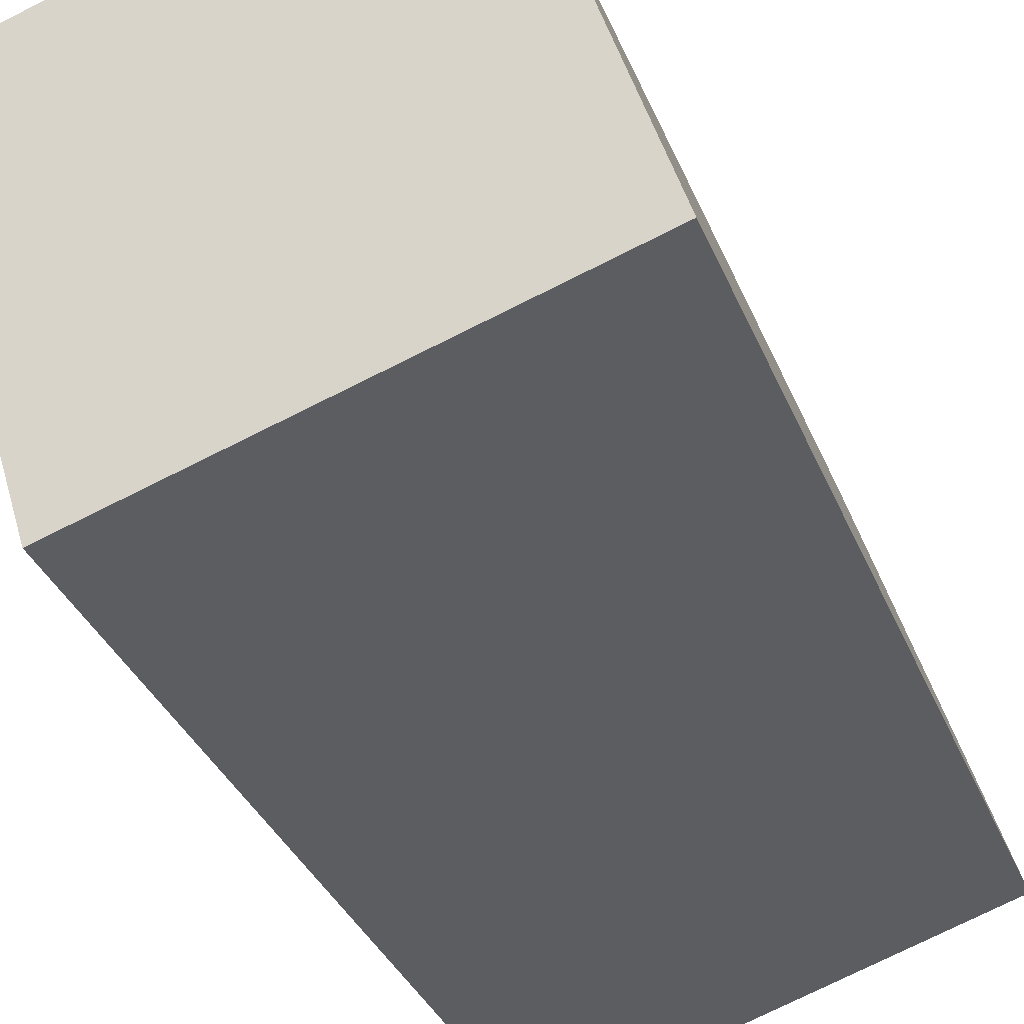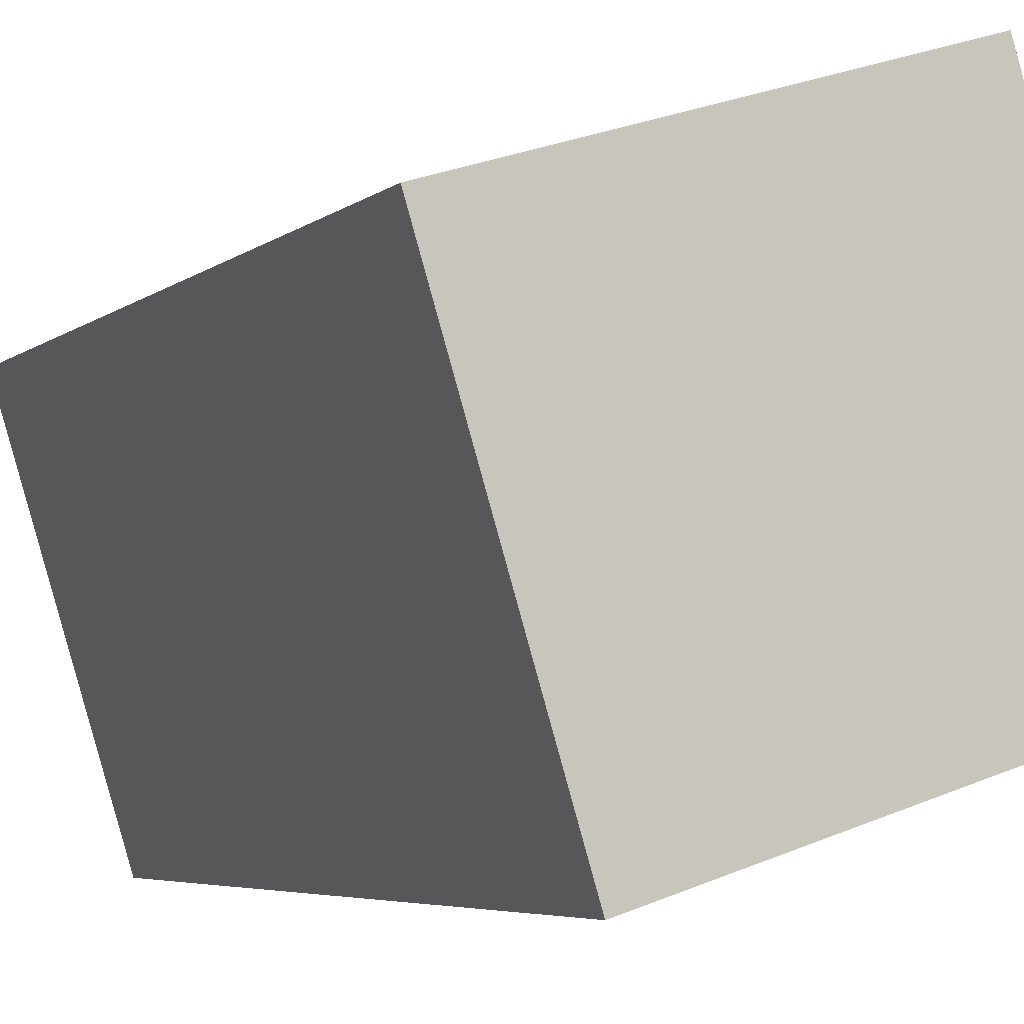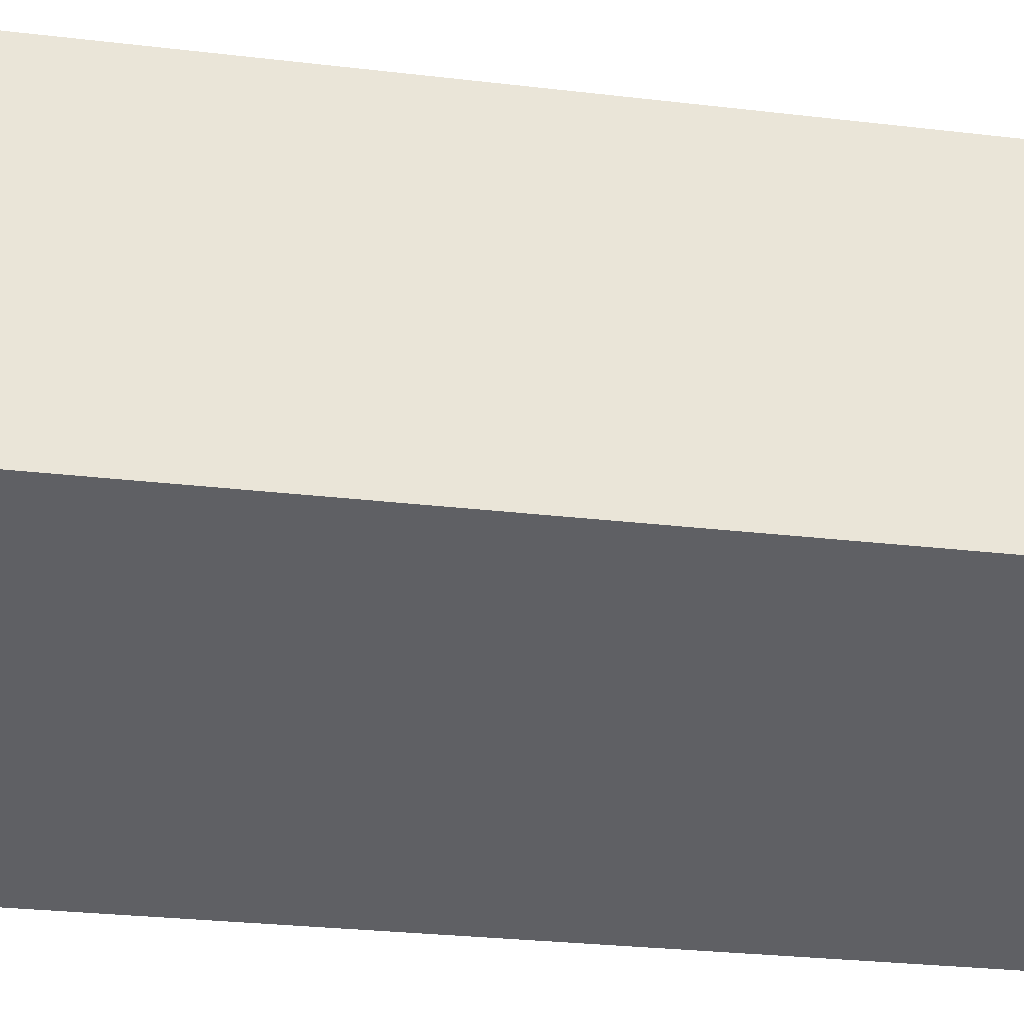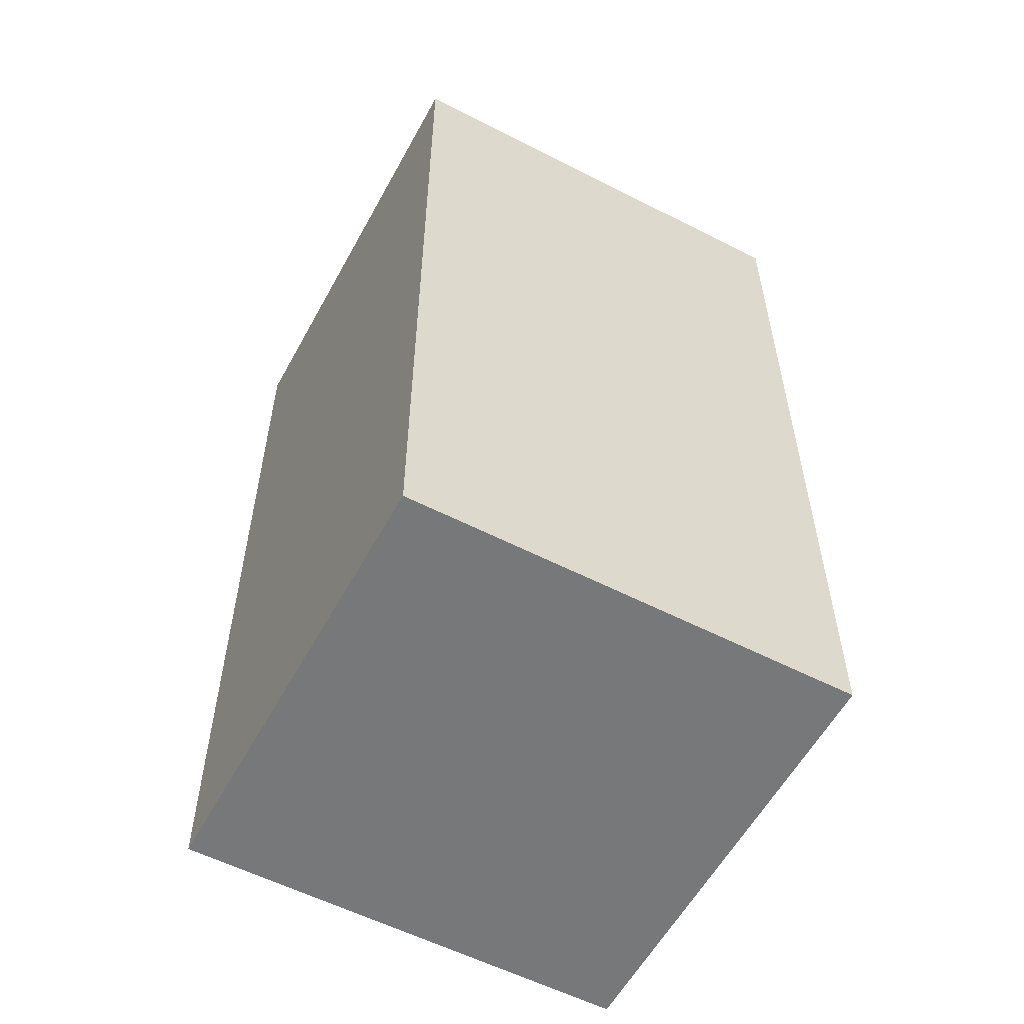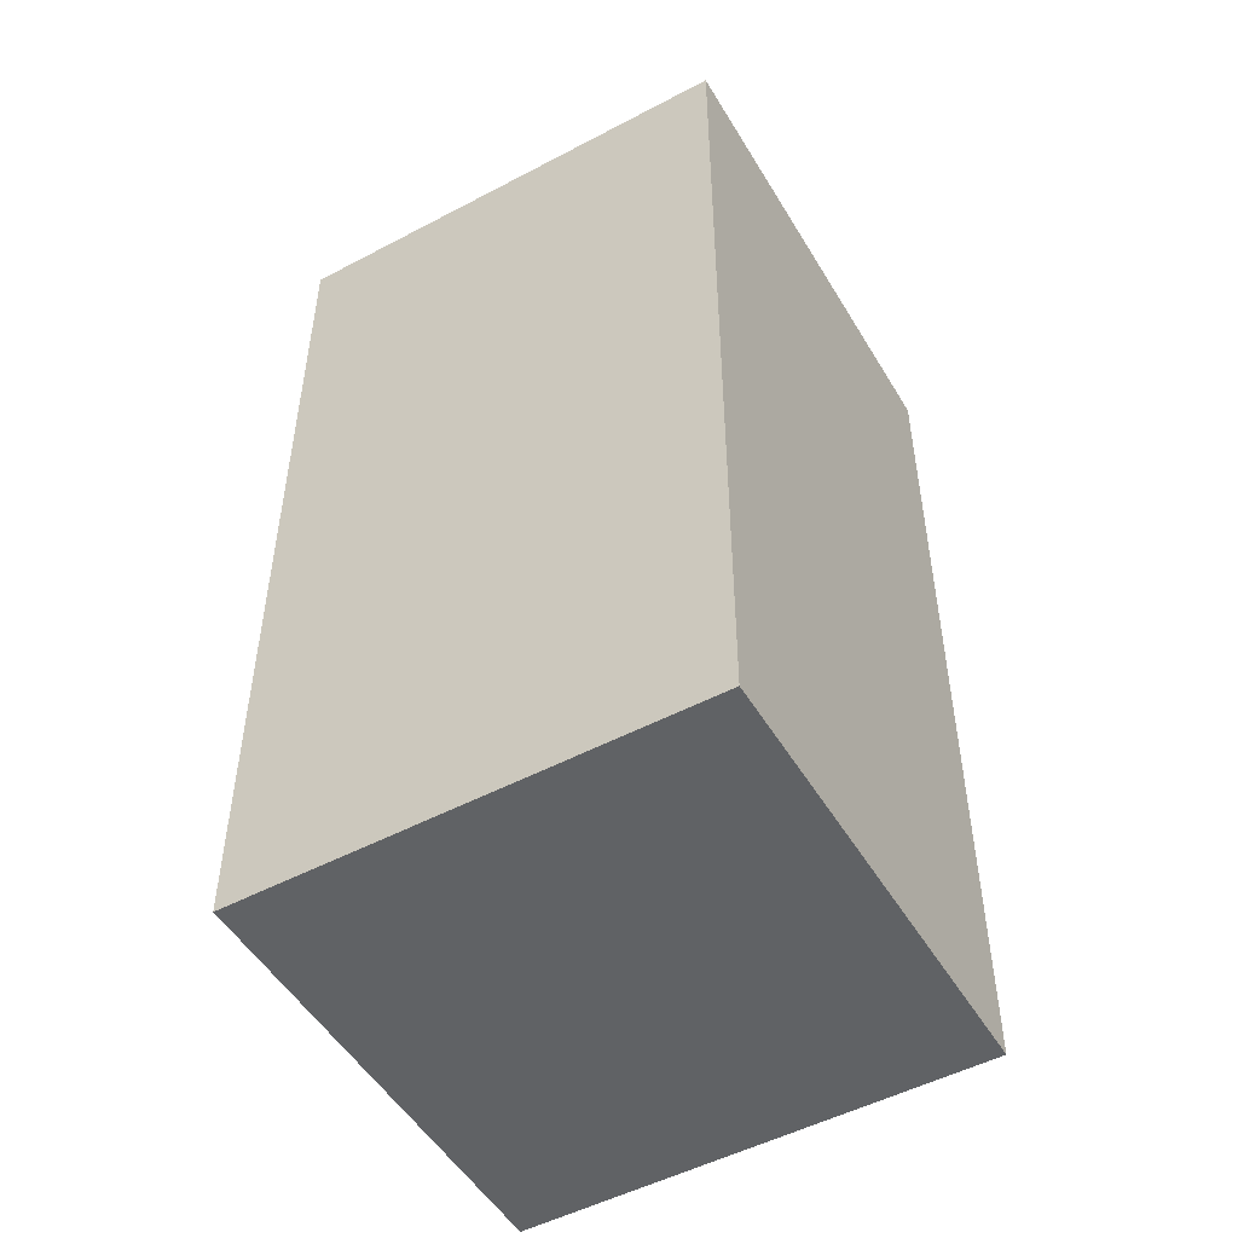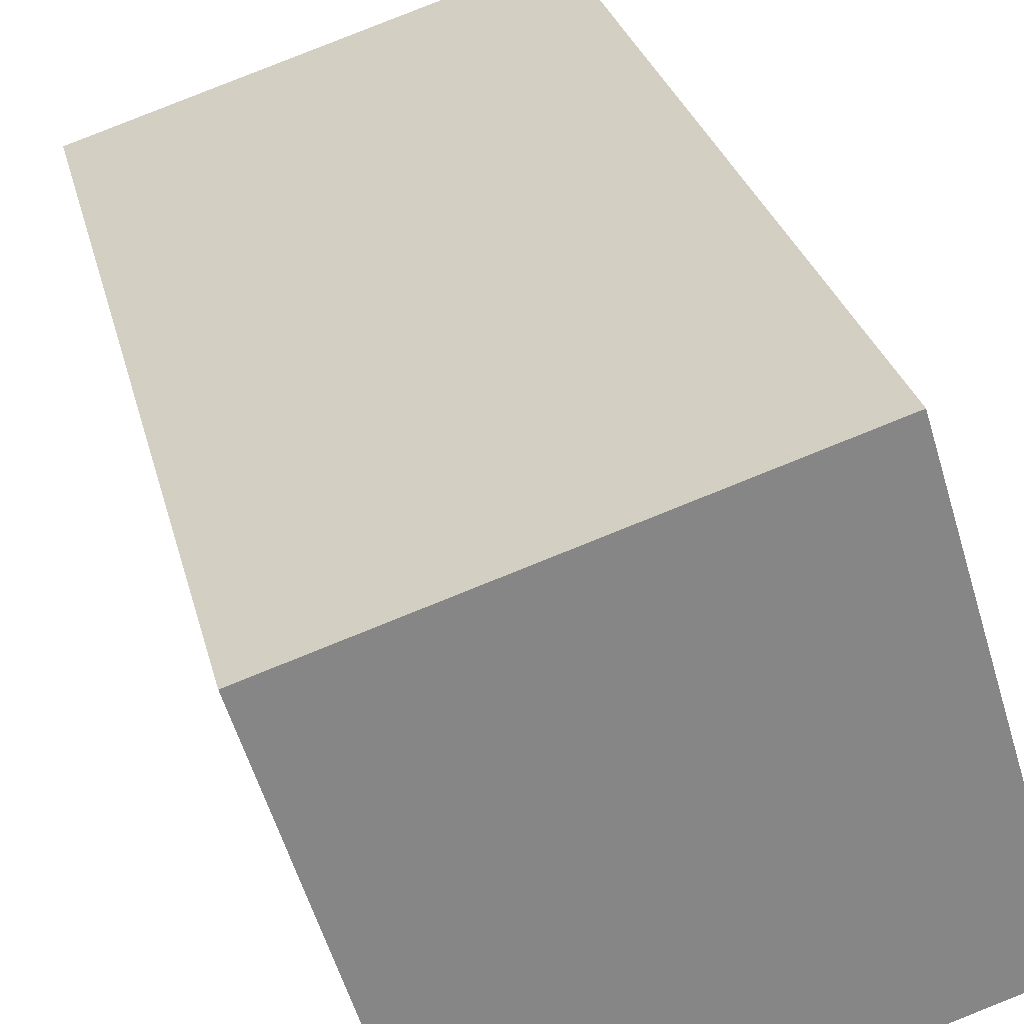
<metadata>
{"format":"obj","ext":"obj","renderer":"f3d","projection":"perspective","resolution":1024,"background":"white","views":[{"elev":-34.9,"azim":-159.7,"up":"+Z"},{"elev":-5.0,"azim":155.0,"up":"+Z"},{"elev":-27.8,"azim":-100.2,"up":"+Z"},{"elev":-57.3,"azim":79.1,"up":"+Y"},{"elev":-50.5,"azim":137.2,"up":"+Y"},{"elev":28.0,"azim":166.9,"up":"+Z"}]}
</metadata>
<code>
v  423 330 247
v  265 330 296
v  314 330 456
v  472 330 406
v  423 0 247
v  472 0 406
v  314 0 456
v  265 0 296
g cbox_largebox_Mesh
f 1 2 3
f 1 3 4
f 5 1 4
f 5 4 6
f 6 4 3
f 6 3 7
f 7 3 2
f 7 2 8
f 8 2 1
f 8 1 5
f 6 7 8
f 6 8 5

</code>
